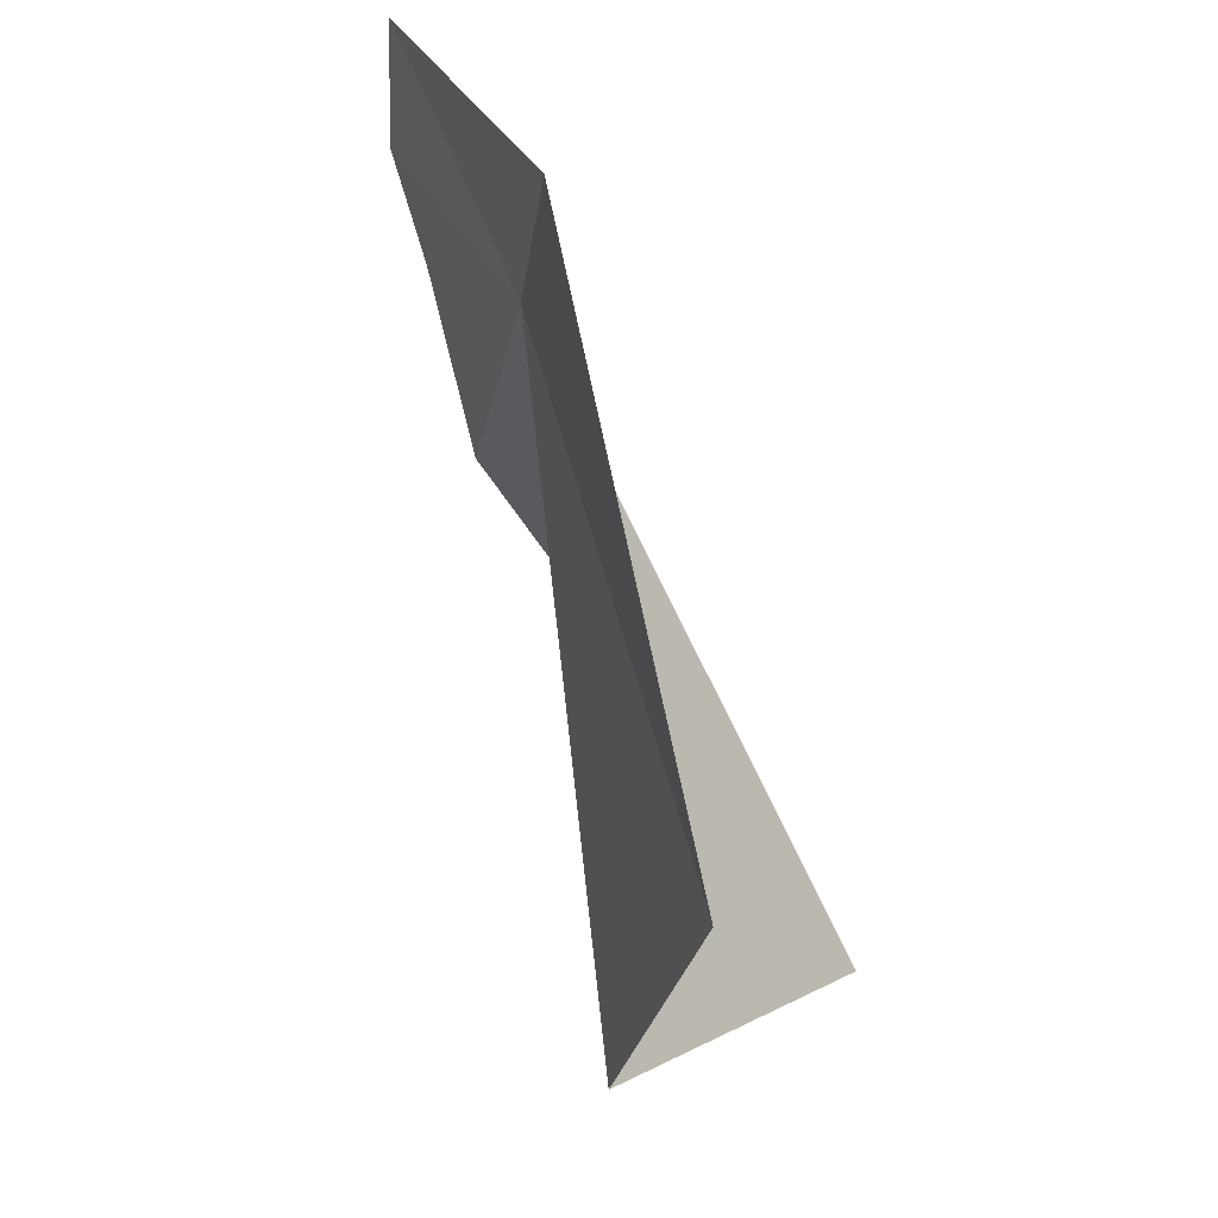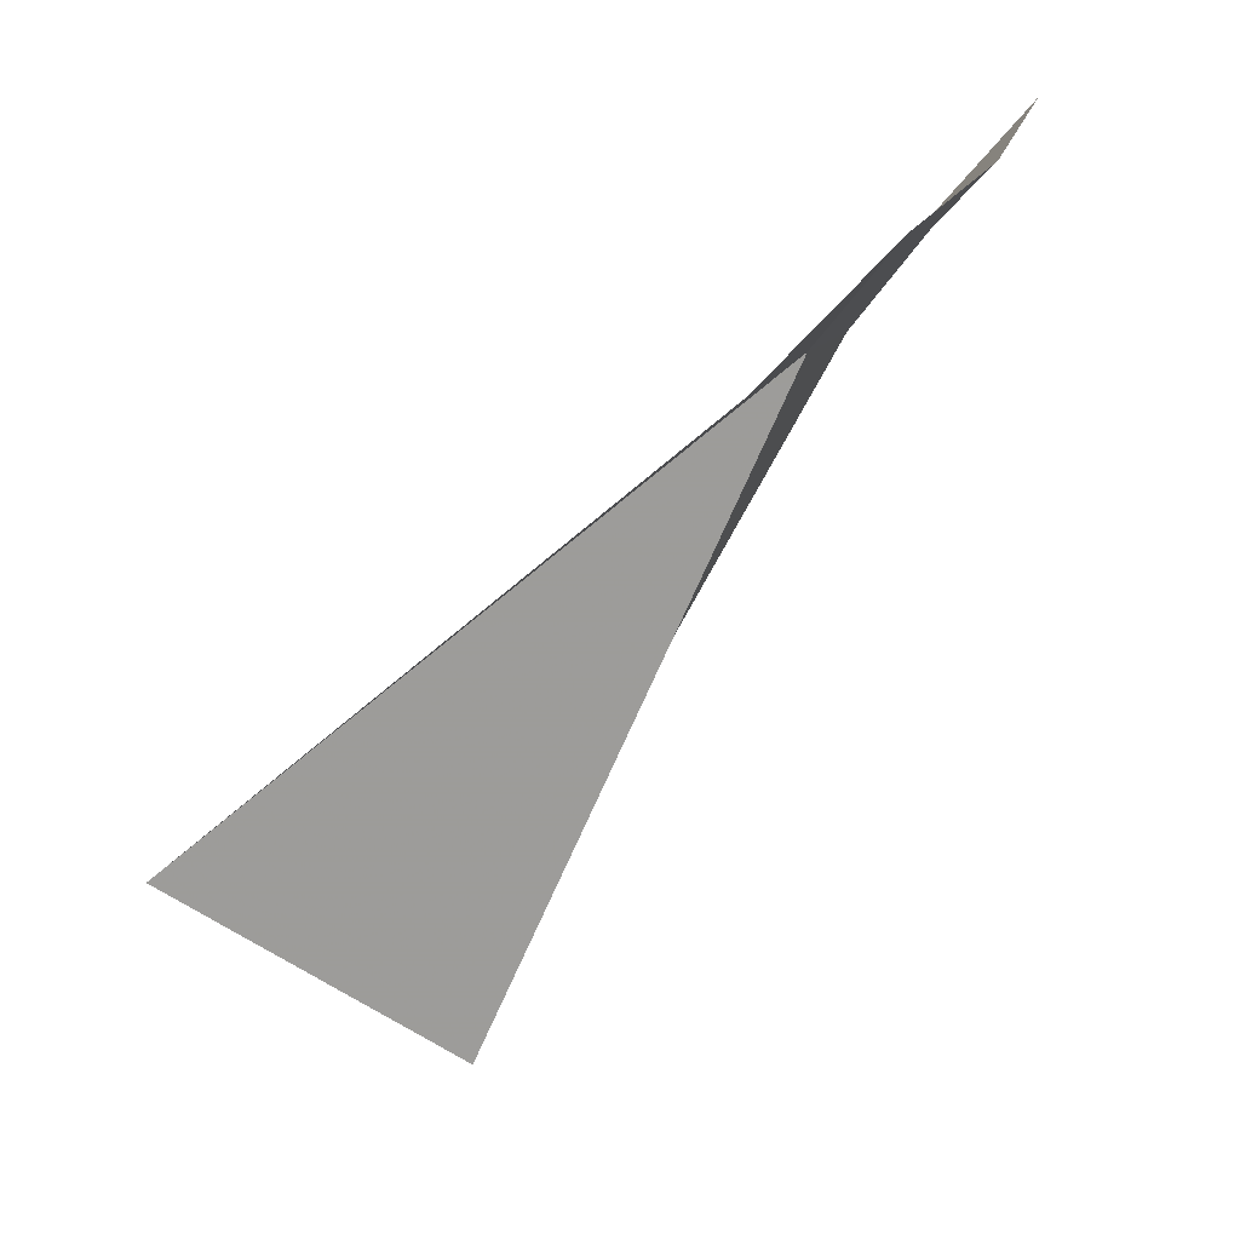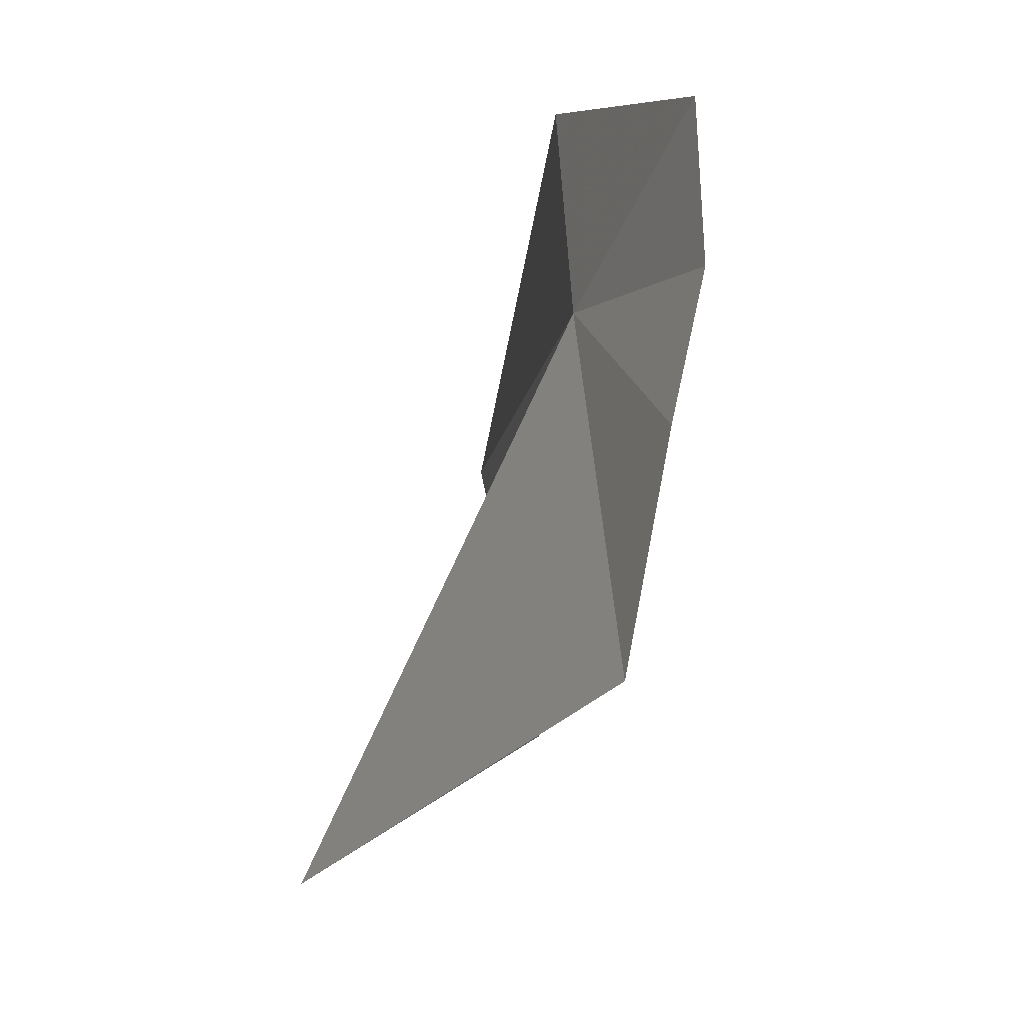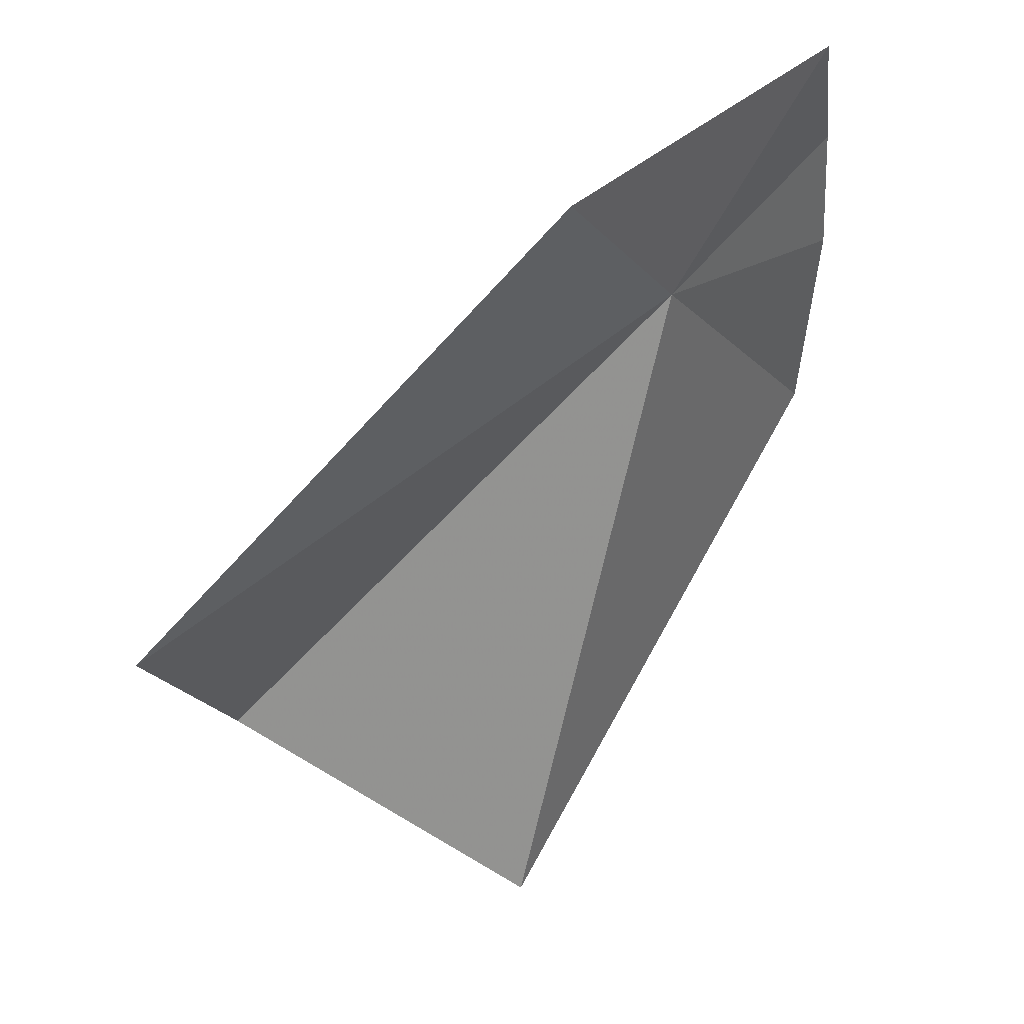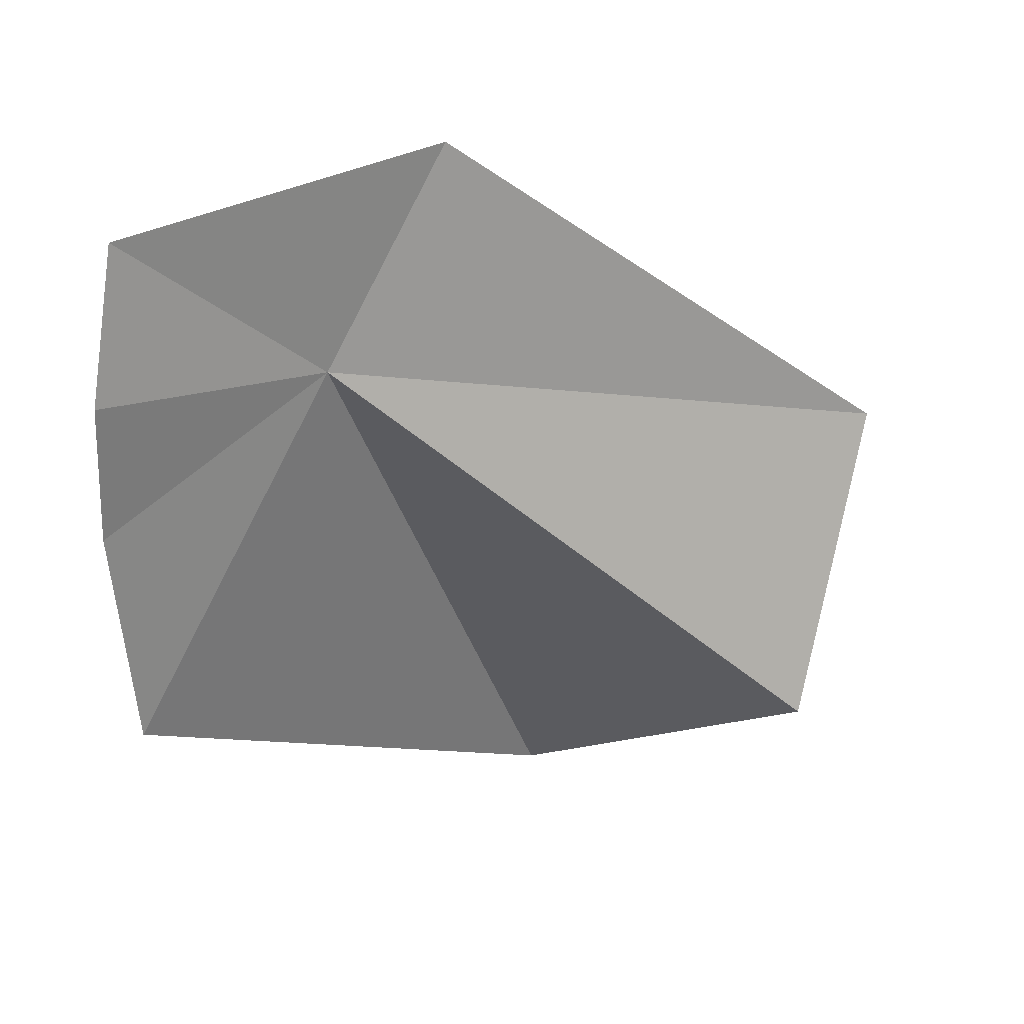
<metadata>
{"format":"obj","ext":"obj","renderer":"f3d","projection":"perspective","resolution":1024,"background":"white","views":[{"elev":42.3,"azim":4.8,"up":"+Z"},{"elev":39.8,"azim":-156.0,"up":"+Y"},{"elev":-1.0,"azim":-169.7,"up":"+Z"},{"elev":57.2,"azim":75.1,"up":"+Z"},{"elev":19.9,"azim":-97.2,"up":"+Z"}]}
</metadata>
<code>
v -45.23 117.9 43.3
v -42.84 111 41.8
v -43.83 111.9 38.17
v -44.8 116.5 45.77
v -41.36 115 36.54
v -46.8 120.1 45.21
v -46.92 120.3 43.48
v -46.59 120.4 41.92
v -46.09 120.1 39.39
f 1 2 3
f 1 4 2
f 1 3 5
f 1 6 4
f 1 8 7
f 1 7 6
f 1 9 8
f 1 5 9

</code>
